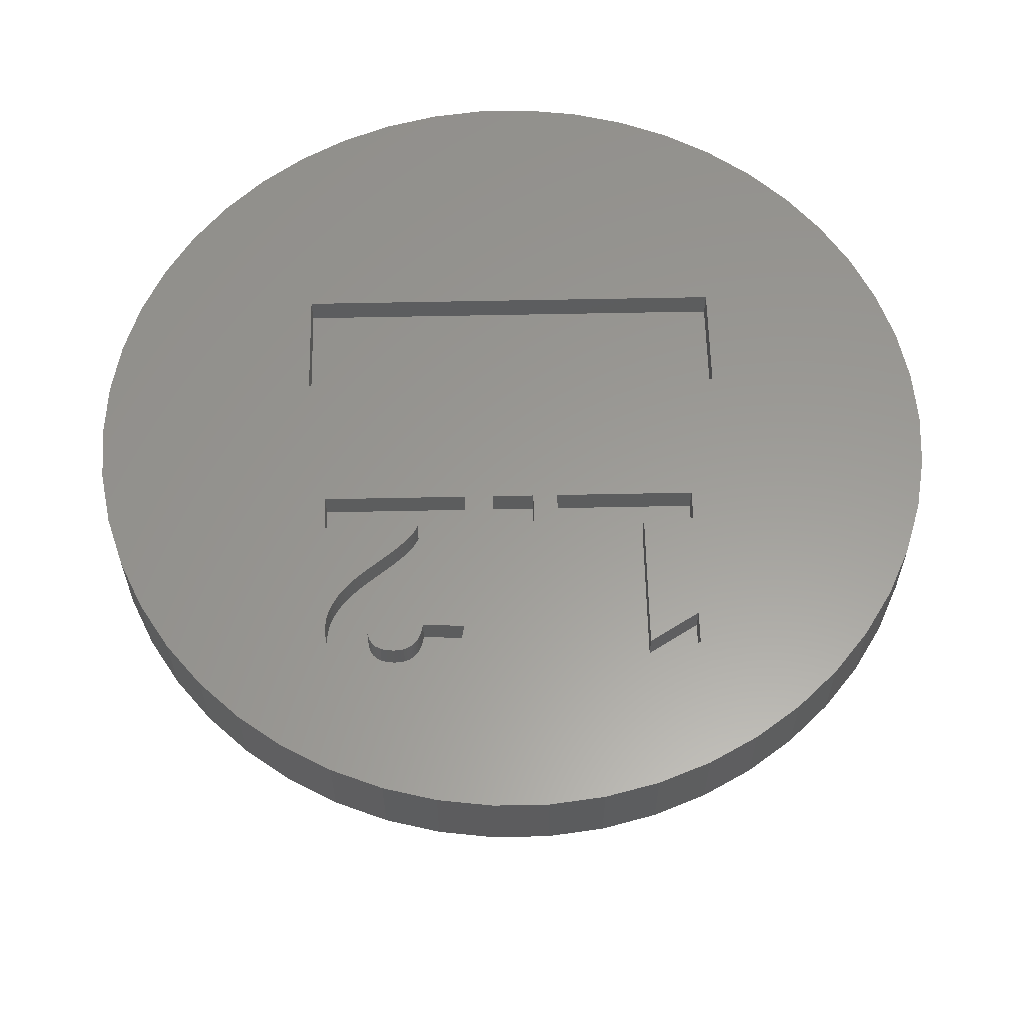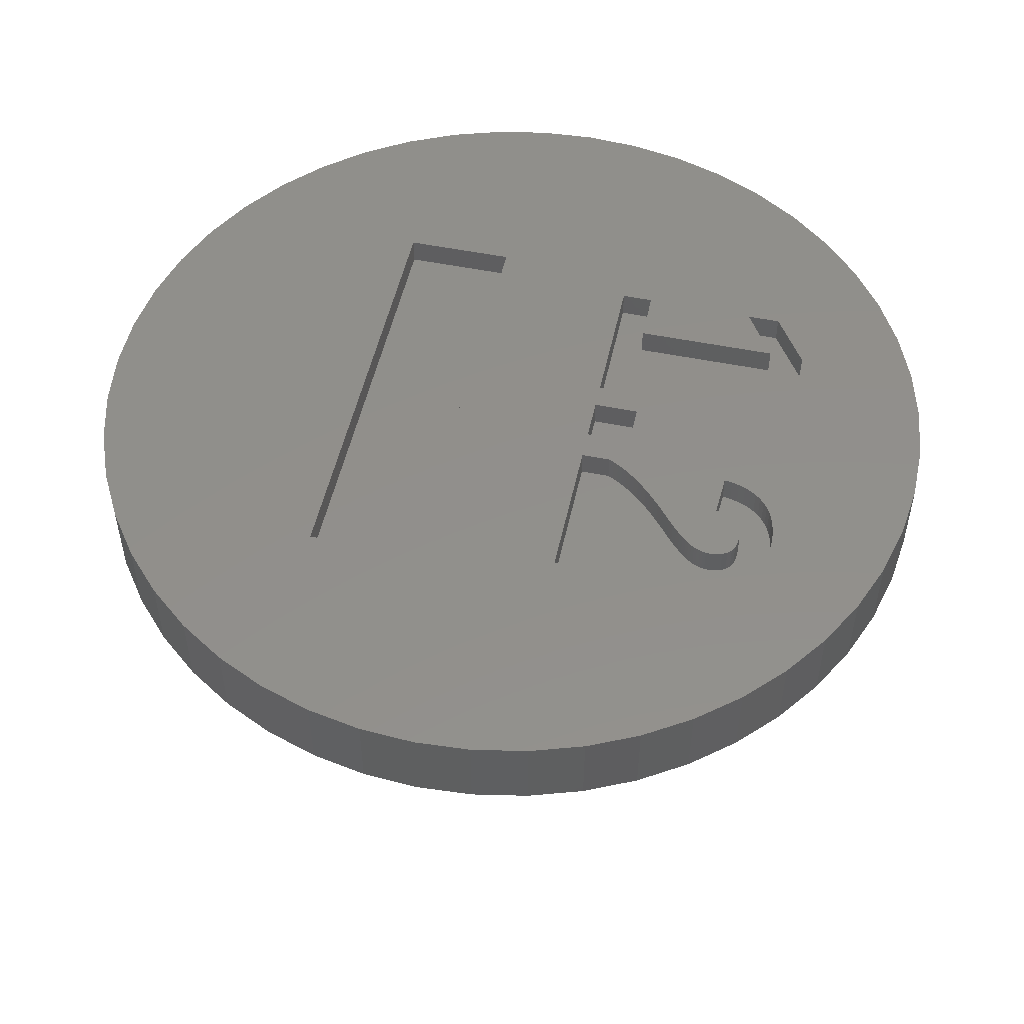
<metadata>
{"format":"stl","ext":"stl","renderer":"f3d","projection":"perspective","resolution":1024,"background":"white","views":[{"elev":59.8,"azim":178.8,"up":"+Z"},{"elev":51.6,"azim":102.4,"up":"+Z"}]}
</metadata>
<code>
# stl→obj: 396 verts, 788 faces
v 7.438 2.945 0.75
v 7.01 3.854 -0.75
v 7.01 3.854 0.75
v 7.438 2.945 -0.75
v 6.472 4.702 -0.75
v 6.472 4.702 0.75
v 2.472 7.608 -0.75
v 1.499 7.858 0.75
v 2.472 7.608 0.75
v 1.499 7.858 -0.75
v 3.406 7.239 -0.75
v 3.406 7.239 0.75
v -2.472 7.608 -0.75
v -3.406 7.239 0.75
v -2.472 7.608 0.75
v -3.406 7.239 -0.75
v -7.438 2.945 -0.75
v -7.01 3.854 0.75
v -7.01 3.854 -0.75
v -7.438 2.945 0.75
v 7.937 -1.003 0.75
v 8 0 -0.75
v 8 0 0.75
v 7.937 -1.003 -0.75
v 5.832 5.476 -0.75
v 5.099 6.164 0.75
v 5.832 5.476 0.75
v 5.099 6.164 -0.75
v 0.5023 7.984 0.75
v 0.5023 7.984 -0.75
v 4.287 6.755 -0.75
v 4.287 6.755 0.75
v -8 0 -0.75
v -7.937 1.003 0.75
v -7.937 1.003 -0.75
v -8 0 0.75
v -6.472 4.702 -0.75
v -5.832 5.476 0.75
v -5.832 5.476 -0.75
v -6.472 4.702 0.75
v -1.499 7.858 -0.75
v -1.499 7.858 0.75
v -5.099 6.164 -0.75
v -5.099 6.164 0.75
v 7.01 -3.854 0.75
v 7.438 -2.945 -0.75
v 7.438 -2.945 0.75
v 7.01 -3.854 -0.75
v -5.832 -5.476 -0.75
v -5.099 -6.164 0.75
v -5.832 -5.476 0.75
v -5.099 -6.164 -0.75
v -7.01 -3.854 -0.75
v -7.438 -2.945 0.75
v -7.438 -2.945 -0.75
v -7.01 -3.854 0.75
v 3.406 -7.239 -0.75
v 4.287 -6.755 0.75
v 3.406 -7.239 0.75
v 4.287 -6.755 -0.75
v 7.749 1.99 0.75
v 7.749 1.99 -0.75
v -0.5023 7.984 0.75
v -0.5023 7.984 -0.75
v -1.712 5.427 0.75
v -2.434 5.427 0.75
v -4.287 6.755 0.75
v -3.391 4.806 0.75
v 0.9788 4.393 0.75
v -0.3766 2.432 0.75
v -1.712 2.172 0.75
v -0.836 2.172 0.75
v -3.391 4.206 0.75
v -2.474 2.172 0.75
v -2.474 4.779 0.75
v -3.421 2.172 0.75
v -3.421 1.605 0.75
v 0.4073 2.432 0.75
v 1.038 4.677 0.75
v 1.003 4.54 0.75
v 1.14 4.919 0.75
v 1.084 4.803 0.75
v 4 -1 0.75
v 7.937 1.003 0.75
v 3.621 1.605 0.75
v 7.749 -1.99 0.75
v 3.621 2.232 0.75
v 3.483 3.987 0.75
v 4 -3 0.75
v 3.559 4.334 0.75
v 3.534 4.683 0.75
v 6.472 -4.702 0.75
v 3.318 5.117 0.75
v 5.832 -5.476 0.75
v 5.099 -6.164 0.75
v 3.561 4.41 0.75
v 3.554 4.551 0.75
v 3.5 4.805 0.75
v 3.453 4.918 0.75
v 3.018 5.34 0.75
v 3.392 5.022 0.75
v 3.23 5.202 0.75
v 3.13 5.277 0.75
v 2.894 5.392 0.75
v 2.758 5.432 0.75
v 2.611 5.461 0.75
v 2.452 5.478 0.75
v 2.281 5.484 0.75
v 2.122 5.478 0.75
v 1.973 5.461 0.75
v 1.834 5.433 0.75
v 1.705 5.393 0.75
v 1.586 5.341 0.75
v 1.476 5.279 0.75
v 1.376 5.204 0.75
v 1.287 5.12 0.75
v 1.208 5.024 0.75
v 0.9915 2.227 0.75
v 0.9463 2.134 0.75
v 2.472 -7.608 0.75
v 1.499 -7.858 0.75
v 0.5023 -7.984 0.75
v -0.5023 -7.984 0.75
v -4 -3 0.75
v -1.499 -7.858 0.75
v -2.472 -7.608 0.75
v -3.406 -7.239 0.75
v -4.287 -6.755 0.75
v -7.749 1.99 0.75
v -6.472 -4.702 0.75
v -4 -1 0.75
v -7.937 -1.003 0.75
v -7.749 -1.99 0.75
v 0.9463 1.605 0.75
v 0.4073 1.605 0.75
v -0.3766 1.605 0.75
v -0.836 1.605 0.75
v 3.552 4.26 0.75
v 3.542 4.189 0.75
v 3.527 4.12 0.75
v 3.507 4.052 0.75
v 3.455 3.924 0.75
v 3.424 3.863 0.75
v 3.39 3.803 0.75
v 3.354 3.744 0.75
v 3.315 3.687 0.75
v 3.274 3.631 0.75
v 3.23 3.577 0.75
v 3.184 3.524 0.75
v 3.136 3.472 0.75
v 3.087 3.421 0.75
v 3.036 3.371 0.75
v 2.983 3.322 0.75
v 2.929 3.274 0.75
v 2.873 3.227 0.75
v 2.817 3.181 0.75
v 2.702 3.09 0.75
v 2.646 3.045 0.75
v 2.59 3.001 0.75
v 2.534 2.956 0.75
v 2.479 2.913 0.75
v 2.425 2.869 0.75
v 2.371 2.826 0.75
v 2.319 2.782 0.75
v 2.268 2.738 0.75
v 2.219 2.695 0.75
v 2.171 2.651 0.75
v 2.124 2.607 0.75
v 2.079 2.563 0.75
v 2.036 2.518 0.75
v 1.996 2.472 0.75
v 1.96 2.426 0.75
v 1.927 2.379 0.75
v 1.897 2.331 0.75
v 1.87 2.282 0.75
v 1.847 2.232 0.75
v 2.286 4.876 0.75
v 2.788 4.377 0.75
v 2.778 4.51 0.75
v 2.785 4.319 0.75
v 2.775 4.26 0.75
v 2.419 4.866 0.75
v 2.747 4.622 0.75
v 2.758 4.201 0.75
v 2.532 4.836 0.75
v 2.696 4.713 0.75
v 1.776 4.49 0.75
v 2.735 4.142 0.75
v 2.624 4.785 0.75
v 2.706 4.082 0.75
v 1.759 4.423 0.75
v 2.669 4.022 0.75
v 1.746 4.35 0.75
v 2.576 3.899 0.75
v 2.515 3.832 0.75
v 2.627 3.962 0.75
v 2.444 3.76 0.75
v 2.364 3.683 0.75
v 2.219 4.874 0.75
v 2.274 3.602 0.75
v 1.796 4.551 0.75
v 2.156 4.866 0.75
v 1.82 4.608 0.75
v 2.098 4.852 0.75
v 2.174 3.516 0.75
v 1.847 4.659 0.75
v 2.045 4.833 0.75
v 1.878 4.704 0.75
v 1.996 4.809 0.75
v 1.952 4.78 0.75
v 2.064 3.425 0.75
v 1.913 4.745 0.75
v 1.947 3.329 0.75
v 1.837 3.234 0.75
v 1.732 3.139 0.75
v 1.633 3.046 0.75
v 1.54 2.955 0.75
v 1.452 2.864 0.75
v 1.371 2.774 0.75
v 1.295 2.685 0.75
v 1.224 2.595 0.75
v 1.158 2.504 0.75
v 1.097 2.412 0.75
v 1.042 2.32 0.75
v -7.749 1.99 -0.75
v -4.287 6.755 -0.75
v 7.937 1.003 -0.75
v 7.749 -1.99 -0.75
v 6.472 -4.702 -0.75
v 5.832 -5.476 -0.75
v -0.5023 -7.984 -0.75
v 0.5023 -7.984 -0.75
v 3.841 0 -0.75
v 1.92 -3.326 -0.75
v 1.92 3.326 -0.75
v 5.099 -6.164 -0.75
v 2.472 -7.608 -0.75
v 1.499 -7.858 -0.75
v -1.92 -3.326 -0.75
v -1.499 -7.858 -0.75
v -2.472 -7.608 -0.75
v -3.406 -7.239 -0.75
v -4.287 -6.755 -0.75
v -1.92 3.326 -0.75
v -3.841 0 -0.75
v -6.472 -4.702 -0.75
v -7.749 -1.99 -0.75
v -7.937 -1.003 -0.75
v -1.92 -3.326 -6
v 1.92 -3.326 -6
v 3.841 0 -6
v 1.92 3.326 -6
v -3.841 0 -6
v -1.92 3.326 -6
v -4 -1 0.25
v -4 -3 0.25
v 4 -3 0.25
v 4 -1 0.25
v 2.788 4.377 0.25
v 3.561 4.41 0.25
v 3.554 4.551 0.25
v 3.559 4.334 0.25
v 3.552 4.26 0.25
v 2.778 4.51 0.25
v 3.534 4.683 0.25
v 2.785 4.319 0.25
v 3.542 4.189 0.25
v 3.5 4.805 0.25
v 3.527 4.12 0.25
v 2.775 4.26 0.25
v 2.747 4.622 0.25
v 3.453 4.918 0.25
v 3.507 4.052 0.25
v 3.392 5.022 0.25
v 3.483 3.987 0.25
v 2.758 4.201 0.25
v 3.318 5.117 0.25
v 3.455 3.924 0.25
v 3.424 3.863 0.25
v 2.696 4.713 0.25
v 3.23 5.202 0.25
v 2.735 4.142 0.25
v 3.39 3.803 0.25
v 3.354 3.744 0.25
v 3.13 5.277 0.25
v 2.706 4.082 0.25
v 3.315 3.687 0.25
v 2.624 4.785 0.25
v 3.018 5.34 0.25
v 3.274 3.631 0.25
v 2.669 4.022 0.25
v 2.894 5.392 0.25
v 3.23 3.577 0.25
v 3.184 3.524 0.25
v 2.627 3.962 0.25
v 2.532 4.836 0.25
v 2.758 5.432 0.25
v 2.611 5.461 0.25
v 2.419 4.866 0.25
v 2.452 5.478 0.25
v 2.286 4.876 0.25
v 2.281 5.484 0.25
v 2.219 4.874 0.25
v 2.122 5.478 0.25
v 2.156 4.866 0.25
v 1.973 5.461 0.25
v 2.098 4.852 0.25
v 2.045 4.833 0.25
v 1.834 5.433 0.25
v 1.996 4.809 0.25
v 1.705 5.393 0.25
v 1.952 4.78 0.25
v 1.586 5.341 0.25
v 1.913 4.745 0.25
v 1.476 5.279 0.25
v 1.376 5.204 0.25
v 1.878 4.704 0.25
v 1.287 5.12 0.25
v 1.847 4.659 0.25
v 1.208 5.024 0.25
v 1.82 4.608 0.25
v 1.14 4.919 0.25
v 1.796 4.551 0.25
v 1.084 4.803 0.25
v 1.776 4.49 0.25
v 1.038 4.677 0.25
v 1.759 4.423 0.25
v 1.003 4.54 0.25
v 1.746 4.35 0.25
v 0.9788 4.393 0.25
v 3.136 3.472 0.25
v 2.576 3.899 0.25
v 3.087 3.421 0.25
v 3.036 3.371 0.25
v 2.515 3.832 0.25
v 2.983 3.322 0.25
v 2.929 3.274 0.25
v 2.444 3.76 0.25
v 2.873 3.227 0.25
v 2.364 3.683 0.25
v 2.817 3.181 0.25
v 2.702 3.09 0.25
v 2.274 3.602 0.25
v 2.646 3.045 0.25
v 2.174 3.516 0.25
v 2.59 3.001 0.25
v 2.534 2.956 0.25
v 2.064 3.425 0.25
v 2.479 2.913 0.25
v 2.425 2.869 0.25
v 1.947 3.329 0.25
v 2.371 2.826 0.25
v 2.319 2.782 0.25
v 1.837 3.234 0.25
v 2.268 2.738 0.25
v 2.219 2.695 0.25
v 1.732 3.139 0.25
v 2.171 2.651 0.25
v 2.124 2.607 0.25
v 1.633 3.046 0.25
v 2.079 2.563 0.25
v 2.036 2.518 0.25
v 1.54 2.955 0.25
v 1.996 2.472 0.25
v 1.452 2.864 0.25
v 1.96 2.426 0.25
v 1.847 2.232 0.25
v 3.621 1.605 0.25
v 3.621 2.232 0.25
v 1.927 2.379 0.25
v 1.371 2.774 0.25
v 1.897 2.331 0.25
v 1.295 2.685 0.25
v 1.87 2.282 0.25
v 1.224 2.595 0.25
v 1.158 2.504 0.25
v 1.097 2.412 0.25
v 1.042 2.32 0.25
v 0.9915 2.227 0.25
v 0.9463 2.134 0.25
v 0.9463 1.605 0.25
v -2.474 4.779 0.25
v -1.712 5.427 0.25
v -2.434 5.427 0.25
v -1.712 2.172 0.25
v -0.836 1.605 0.25
v -0.836 2.172 0.25
v -2.474 2.172 0.25
v -3.421 1.605 0.25
v -3.421 2.172 0.25
v -3.391 4.806 0.25
v -3.391 4.206 0.25
v -0.3766 2.432 0.25
v 0.4073 1.605 0.25
v 0.4073 2.432 0.25
v -0.3766 1.605 0.25
f 1 2 3
f 2 1 4
f 3 5 6
f 5 3 2
f 7 8 9
f 8 7 10
f 11 9 12
f 9 11 7
f 13 14 15
f 14 13 16
f 17 18 19
f 18 17 20
f 21 22 23
f 22 21 24
f 25 26 27
f 26 25 28
f 10 29 8
f 29 10 30
f 31 12 32
f 12 31 11
f 33 34 35
f 34 33 36
f 37 38 39
f 38 37 40
f 41 15 42
f 15 41 13
f 43 38 44
f 38 43 39
f 45 46 47
f 46 45 48
f 49 50 51
f 50 49 52
f 53 54 55
f 54 53 56
f 57 58 59
f 58 57 60
f 61 4 1
f 4 61 62
f 6 25 27
f 25 6 5
f 30 63 29
f 63 30 64
f 28 32 26
f 32 28 31
f 15 65 42
f 65 15 66
f 14 66 15
f 66 67 68
f 67 66 14
f 69 65 70
f 71 70 65
f 70 71 72
f 73 74 75
f 73 76 74
f 44 68 67
f 20 77 76
f 38 68 44
f 40 73 38
f 68 38 73
f 69 70 78
f 79 65 80
f 81 65 82
f 83 23 84
f 85 84 61
f 23 83 21
f 85 61 1
f 21 83 86
f 87 1 3
f 86 83 47
f 88 3 6
f 89 47 83
f 90 6 27
f 47 89 45
f 91 27 26
f 45 89 92
f 93 26 32
f 92 89 94
f 94 89 95
f 1 87 85
f 27 96 90
f 27 97 96
f 27 91 97
f 26 98 91
f 26 99 98
f 100 32 12
f 26 101 99
f 26 93 101
f 32 102 93
f 32 103 102
f 32 100 103
f 12 104 100
f 12 105 104
f 12 106 105
f 107 12 9
f 12 107 106
f 9 108 107
f 9 109 108
f 9 110 109
f 8 110 9
f 110 8 111
f 111 8 112
f 112 8 113
f 29 113 8
f 113 29 114
f 114 29 115
f 115 29 116
f 63 116 29
f 65 116 63
f 116 65 117
f 65 63 42
f 117 65 81
f 118 78 119
f 65 69 80
f 82 65 79
f 95 89 58
f 89 59 58
f 89 120 59
f 89 121 120
f 89 122 121
f 89 123 122
f 124 123 89
f 123 124 125
f 125 124 126
f 126 124 127
f 124 128 127
f 18 73 40
f 73 18 76
f 124 50 128
f 20 76 18
f 124 51 50
f 77 20 129
f 124 130 51
f 77 129 34
f 124 56 130
f 77 34 131
f 124 54 56
f 36 131 34
f 131 54 124
f 132 131 36
f 54 131 133
f 133 131 132
f 84 85 83
f 134 83 85
f 135 119 78
f 119 135 134
f 135 83 134
f 136 83 135
f 70 72 136
f 137 136 72
f 131 136 137
f 131 137 77
f 136 131 83
f 6 90 138
f 6 138 139
f 6 139 140
f 6 140 141
f 88 6 141
f 3 88 87
f 142 87 88
f 143 87 142
f 144 87 143
f 145 87 144
f 146 87 145
f 147 87 146
f 148 87 147
f 149 87 148
f 150 87 149
f 151 87 150
f 152 87 151
f 153 87 152
f 154 87 153
f 155 87 154
f 156 87 155
f 157 87 156
f 158 87 157
f 159 87 158
f 160 87 159
f 161 87 160
f 162 87 161
f 163 87 162
f 164 87 163
f 165 87 164
f 166 87 165
f 167 87 166
f 168 87 167
f 169 87 168
f 170 87 169
f 171 87 170
f 172 87 171
f 173 87 172
f 174 87 173
f 175 87 174
f 87 175 176
f 177 178 179
f 178 177 180
f 180 177 181
f 182 179 183
f 177 179 182
f 181 177 184
f 185 183 186
f 187 184 177
f 184 187 188
f 185 186 189
f 188 187 190
f 183 185 182
f 191 190 187
f 190 191 192
f 193 192 191
f 194 193 195
f 196 193 194
f 197 193 198
f 187 177 199
f 198 193 200
f 201 199 202
f 203 202 204
f 200 193 205
f 206 204 207
f 208 207 209
f 208 209 210
f 205 193 211
f 208 210 212
f 207 208 206
f 204 206 203
f 211 193 213
f 202 203 201
f 199 201 187
f 192 193 196
f 195 193 197
f 213 193 214
f 69 214 193
f 214 69 215
f 215 69 216
f 216 69 217
f 217 69 218
f 218 69 219
f 78 219 69
f 219 78 220
f 220 78 221
f 221 78 222
f 222 78 223
f 223 78 224
f 224 78 118
f 225 20 17
f 20 225 129
f 35 129 225
f 129 35 34
f 19 40 37
f 40 19 18
f 64 42 63
f 42 64 41
f 226 44 67
f 44 226 43
f 16 67 14
f 67 16 226
f 23 227 84
f 227 23 22
f 47 228 86
f 228 47 46
f 94 229 92
f 229 94 230
f 231 122 123
f 122 231 232
f 233 22 24
f 233 24 228
f 22 233 227
f 233 228 46
f 227 233 62
f 233 46 48
f 62 233 4
f 234 48 229
f 4 233 2
f 234 229 230
f 235 2 233
f 234 230 236
f 2 235 5
f 234 236 60
f 5 235 25
f 25 235 28
f 234 60 57
f 234 57 237
f 48 234 233
f 238 234 237
f 232 234 238
f 231 234 232
f 239 231 240
f 231 239 234
f 241 239 240
f 242 239 241
f 243 239 242
f 52 239 243
f 28 235 31
f 31 235 11
f 11 235 7
f 235 10 7
f 235 30 10
f 235 64 30
f 244 64 235
f 64 244 41
f 244 13 41
f 244 16 13
f 19 244 245
f 49 239 52
f 244 226 16
f 246 239 49
f 244 43 226
f 53 239 246
f 244 39 43
f 239 53 245
f 244 37 39
f 55 245 53
f 244 19 37
f 247 245 55
f 245 17 19
f 248 245 247
f 245 225 17
f 33 245 248
f 245 35 225
f 245 33 35
f 49 130 246
f 130 49 51
f 232 121 122
f 121 232 238
f 84 62 61
f 62 84 227
f 92 48 45
f 48 92 229
f 241 125 126
f 125 241 240
f 55 133 247
f 133 55 54
f 247 132 248
f 132 247 133
f 248 36 33
f 36 248 132
f 237 59 120
f 59 237 57
f 238 120 121
f 120 238 237
f 236 94 95
f 94 236 230
f 86 24 21
f 24 86 228
f 240 123 125
f 123 240 231
f 243 127 128
f 127 243 242
f 246 56 53
f 56 246 130
f 60 95 58
f 95 60 236
f 52 128 50
f 128 52 243
f 242 126 127
f 126 242 241
f 249 234 239
f 234 249 250
f 234 251 233
f 251 234 250
f 233 252 235
f 252 233 251
f 249 245 253
f 245 249 239
f 250 252 251
f 249 252 250
f 249 254 252
f 254 249 253
f 253 244 254
f 244 253 245
f 252 244 235
f 244 252 254
f 124 255 131
f 255 124 256
f 257 83 258
f 83 257 89
f 255 257 258
f 257 255 256
f 257 124 89
f 124 257 256
f 255 83 131
f 83 255 258
f 259 260 261
f 260 259 262
f 262 259 263
f 264 261 265
f 266 263 259
f 263 266 267
f 264 265 268
f 267 266 269
f 270 269 266
f 271 268 272
f 269 270 273
f 271 272 274
f 273 270 275
f 276 275 270
f 271 274 277
f 275 276 278
f 278 276 279
f 280 277 281
f 282 279 276
f 279 282 283
f 283 282 284
f 280 281 285
f 286 284 282
f 284 286 287
f 288 285 289
f 287 286 290
f 291 290 286
f 288 289 292
f 290 291 293
f 293 291 294
f 295 294 291
f 261 264 259
f 296 292 297
f 268 271 264
f 277 280 271
f 285 288 280
f 296 297 298
f 292 296 288
f 299 298 300
f 298 299 296
f 300 301 299
f 302 301 300
f 302 303 301
f 304 303 302
f 303 304 305
f 306 305 304
f 305 306 307
f 307 306 308
f 309 308 306
f 308 309 310
f 311 310 309
f 310 311 312
f 313 312 311
f 312 313 314
f 315 314 313
f 316 314 315
f 314 316 317
f 318 317 316
f 317 318 319
f 320 319 318
f 319 320 321
f 322 321 320
f 321 322 323
f 324 323 322
f 323 324 325
f 326 325 324
f 325 326 327
f 328 327 326
f 327 328 329
f 329 328 330
f 294 295 331
f 332 331 295
f 331 332 333
f 333 332 334
f 335 334 332
f 334 335 336
f 336 335 337
f 338 337 335
f 337 338 339
f 340 339 338
f 339 340 341
f 341 340 342
f 343 342 340
f 342 343 344
f 345 344 343
f 344 345 346
f 346 345 347
f 348 347 345
f 347 348 349
f 349 348 350
f 351 350 348
f 350 351 352
f 352 351 353
f 354 353 351
f 353 354 355
f 355 354 356
f 357 356 354
f 356 357 358
f 358 357 359
f 360 359 357
f 359 360 361
f 361 360 362
f 363 362 360
f 362 363 364
f 365 364 363
f 364 365 366
f 367 368 369
f 366 365 370
f 371 370 365
f 370 371 372
f 373 372 371
f 372 373 374
f 375 374 373
f 374 375 367
f 376 367 375
f 377 367 376
f 378 367 377
f 379 367 378
f 380 367 379
f 367 380 381
f 367 381 368
f 382 383 384
f 385 386 387
f 383 382 385
f 388 385 382
f 388 386 385
f 389 388 390
f 388 389 386
f 391 382 384
f 382 391 392
f 393 394 395
f 394 393 396
f 367 87 176
f 87 367 369
f 367 175 374
f 175 367 176
f 374 174 372
f 174 374 175
f 372 173 370
f 173 372 174
f 370 172 366
f 172 370 173
f 366 171 364
f 171 366 172
f 364 170 362
f 170 364 171
f 362 169 361
f 169 362 170
f 359 169 168
f 169 359 361
f 358 168 167
f 168 358 359
f 356 167 166
f 167 356 358
f 355 166 165
f 166 355 356
f 353 165 164
f 165 353 355
f 352 164 163
f 164 352 353
f 350 163 162
f 163 350 352
f 349 162 161
f 162 349 350
f 347 161 160
f 161 347 349
f 346 160 159
f 160 346 347
f 344 159 158
f 159 344 346
f 342 158 157
f 158 342 344
f 341 157 156
f 157 341 342
f 339 156 155
f 156 339 341
f 337 155 154
f 155 337 339
f 336 154 153
f 154 336 337
f 334 153 152
f 153 334 336
f 333 152 151
f 152 333 334
f 333 150 331
f 150 333 151
f 331 149 294
f 149 331 150
f 294 148 293
f 148 294 149
f 293 147 290
f 147 293 148
f 290 146 287
f 146 290 147
f 287 145 284
f 145 287 146
f 284 144 283
f 144 284 145
f 283 143 279
f 143 283 144
f 279 142 278
f 142 279 143
f 278 88 275
f 88 278 142
f 275 141 273
f 141 275 88
f 273 140 269
f 140 273 141
f 269 139 267
f 139 269 140
f 267 138 263
f 138 267 139
f 263 90 262
f 90 263 138
f 262 96 260
f 96 262 90
f 260 97 261
f 97 260 96
f 261 91 265
f 91 261 97
f 265 98 268
f 98 265 91
f 268 99 272
f 99 268 98
f 272 101 274
f 101 272 99
f 274 93 277
f 93 274 101
f 281 93 102
f 93 281 277
f 285 102 103
f 102 285 281
f 289 103 100
f 103 289 285
f 292 100 104
f 100 292 289
f 297 104 105
f 104 297 292
f 298 105 106
f 105 298 297
f 300 106 107
f 106 300 298
f 302 107 108
f 107 302 300
f 304 108 109
f 108 304 302
f 306 109 110
f 109 306 304
f 309 110 111
f 110 309 306
f 311 111 112
f 111 311 309
f 313 112 113
f 112 313 311
f 315 113 114
f 113 315 313
f 316 114 115
f 114 316 315
f 318 115 116
f 115 318 316
f 117 318 116
f 318 117 320
f 81 320 117
f 320 81 322
f 82 322 81
f 322 82 324
f 79 324 82
f 324 79 326
f 80 326 79
f 326 80 328
f 69 328 80
f 328 69 330
f 329 69 193
f 69 329 330
f 329 191 327
f 191 329 193
f 327 187 325
f 187 327 191
f 325 201 323
f 201 325 187
f 323 203 321
f 203 323 201
f 321 206 319
f 206 321 203
f 319 208 317
f 208 319 206
f 317 212 314
f 212 317 208
f 312 212 210
f 212 312 314
f 310 210 209
f 210 310 312
f 308 209 207
f 209 308 310
f 307 207 204
f 207 307 308
f 305 204 202
f 204 305 307
f 303 202 199
f 202 303 305
f 301 199 177
f 199 301 303
f 299 177 182
f 177 299 301
f 296 182 185
f 182 296 299
f 288 185 189
f 185 288 296
f 280 189 186
f 189 280 288
f 183 280 186
f 280 183 271
f 179 271 183
f 271 179 264
f 178 264 179
f 264 178 259
f 180 259 178
f 259 180 266
f 181 266 180
f 266 181 270
f 184 270 181
f 270 184 276
f 188 276 184
f 276 188 282
f 190 282 188
f 282 190 286
f 192 286 190
f 286 192 291
f 196 291 192
f 291 196 295
f 194 295 196
f 295 194 332
f 195 332 194
f 332 195 335
f 197 335 195
f 335 197 338
f 340 197 198
f 197 340 338
f 343 198 200
f 198 343 340
f 345 200 205
f 200 345 343
f 348 205 211
f 205 348 345
f 351 211 213
f 211 351 348
f 354 213 214
f 213 354 351
f 357 214 215
f 214 357 354
f 360 215 216
f 215 360 357
f 363 216 217
f 216 363 360
f 218 363 217
f 363 218 365
f 219 365 218
f 365 219 371
f 220 371 219
f 371 220 373
f 221 373 220
f 373 221 375
f 222 375 221
f 375 222 376
f 223 376 222
f 376 223 377
f 224 377 223
f 377 224 378
f 118 378 224
f 378 118 379
f 119 379 118
f 379 119 380
f 134 380 119
f 380 134 381
f 368 134 85
f 134 368 381
f 368 87 369
f 87 368 85
f 385 72 71
f 72 385 387
f 385 65 383
f 65 385 71
f 384 65 66
f 65 384 383
f 391 66 68
f 66 391 384
f 73 391 68
f 391 73 392
f 382 73 75
f 73 382 392
f 74 382 75
f 382 74 388
f 390 74 76
f 74 390 388
f 77 390 76
f 390 77 389
f 386 77 137
f 77 386 389
f 386 72 387
f 72 386 137
f 393 78 70
f 78 393 395
f 136 393 70
f 393 136 396
f 394 136 135
f 136 394 396
f 394 78 395
f 78 394 135

</code>
